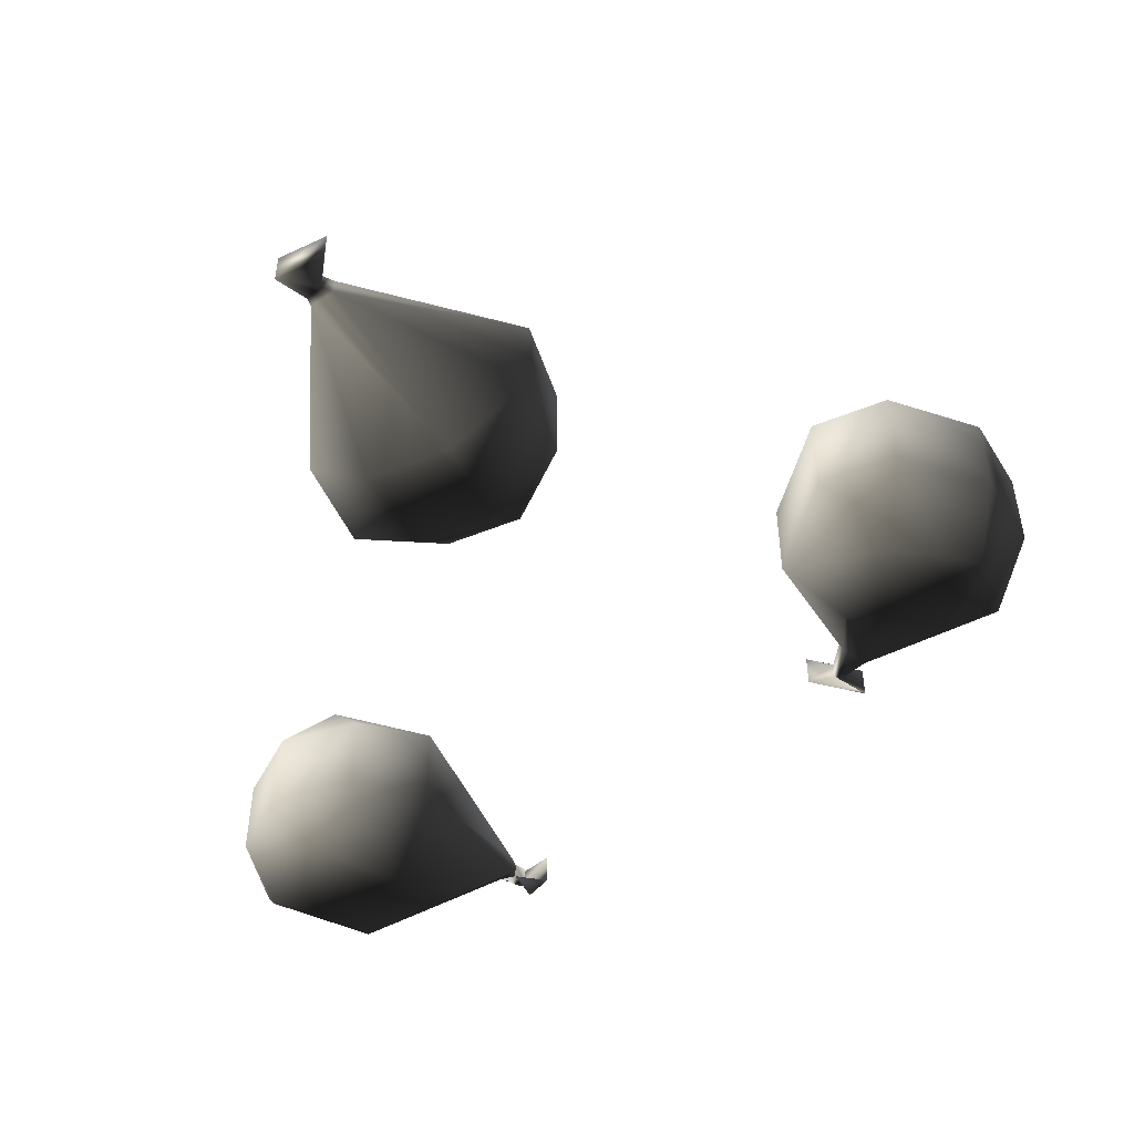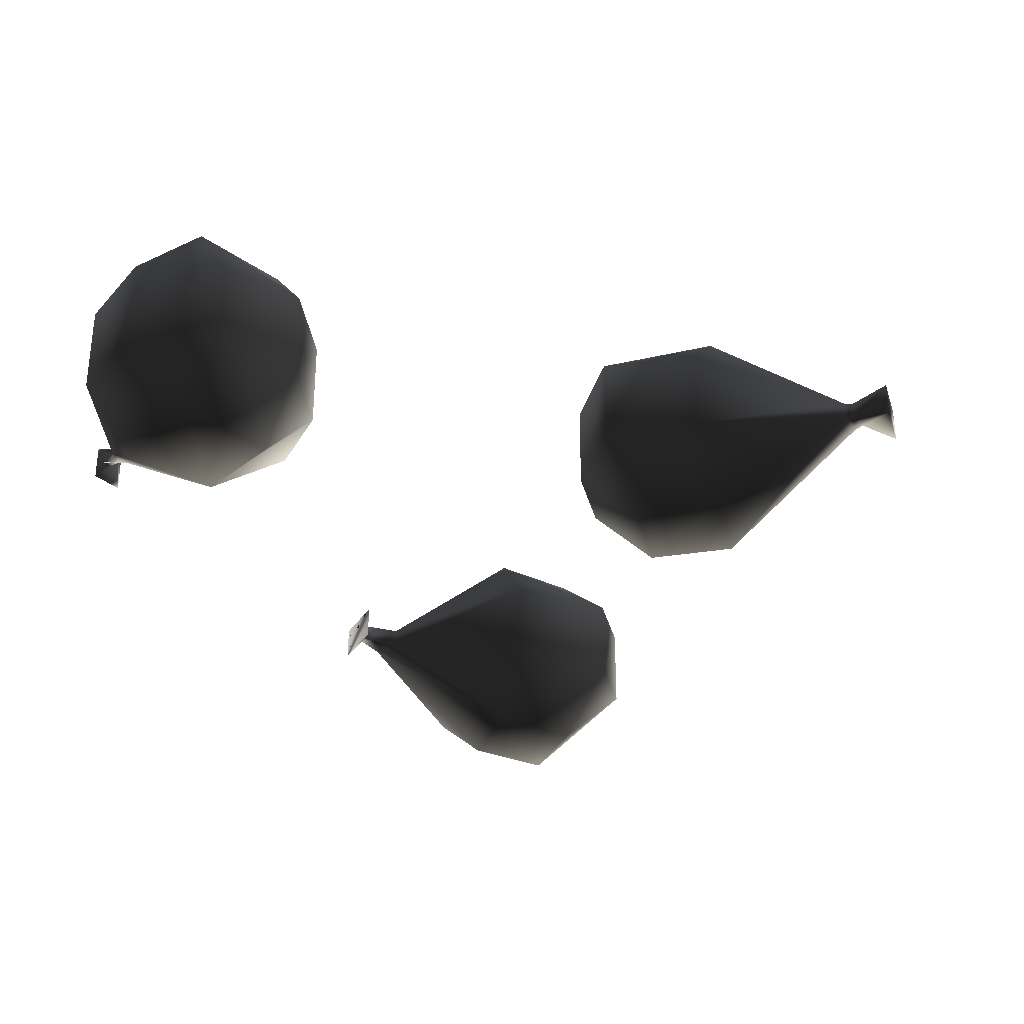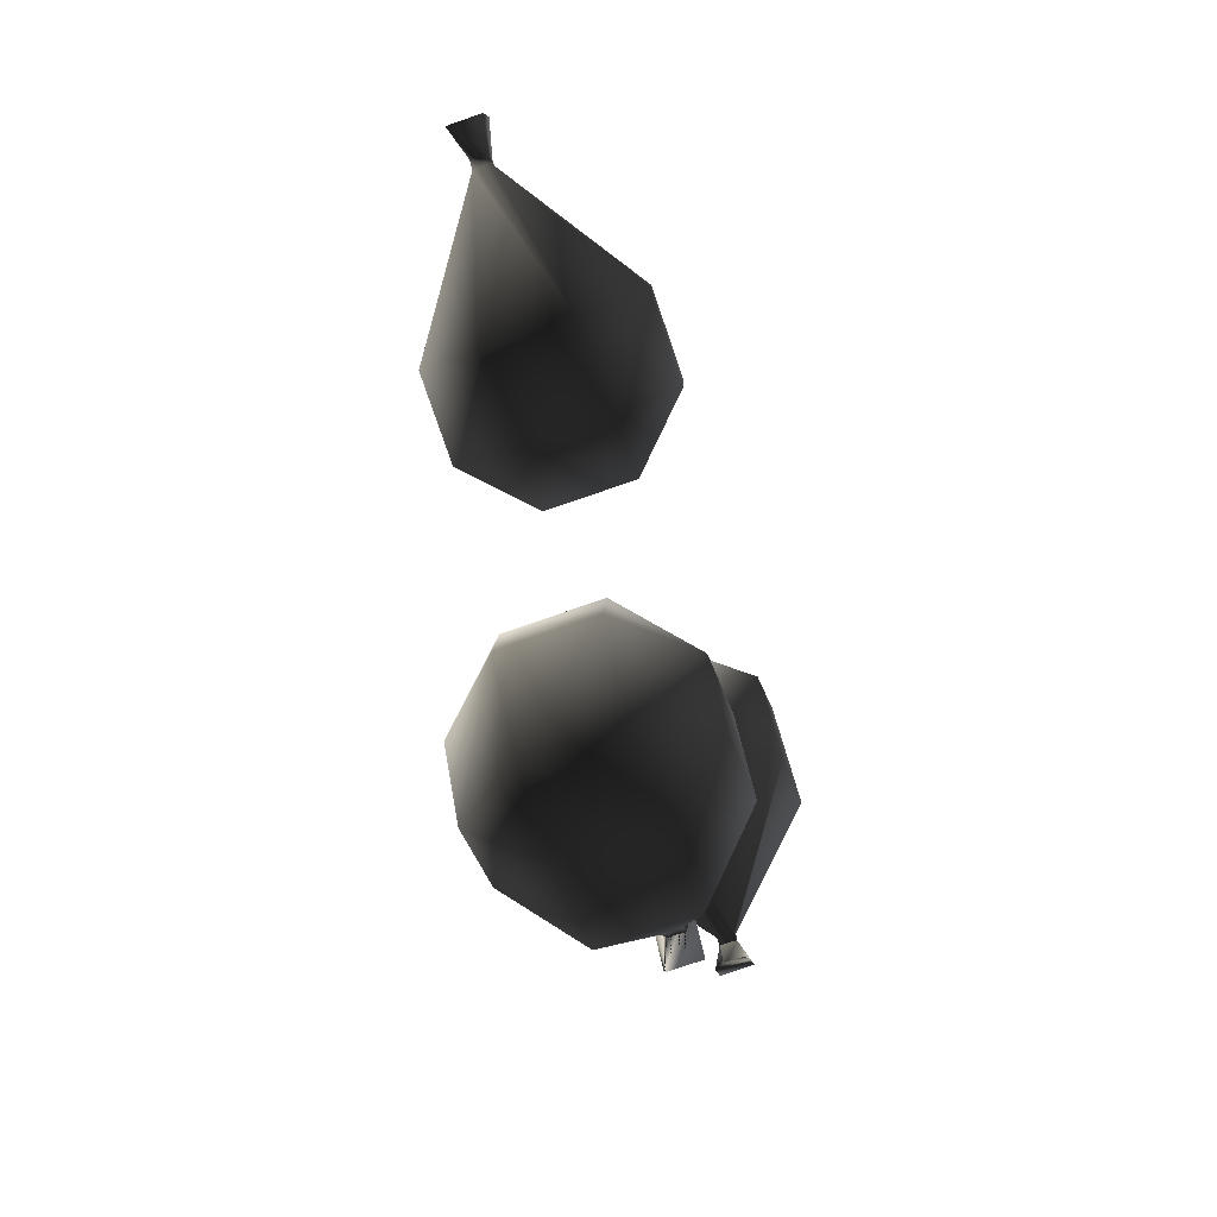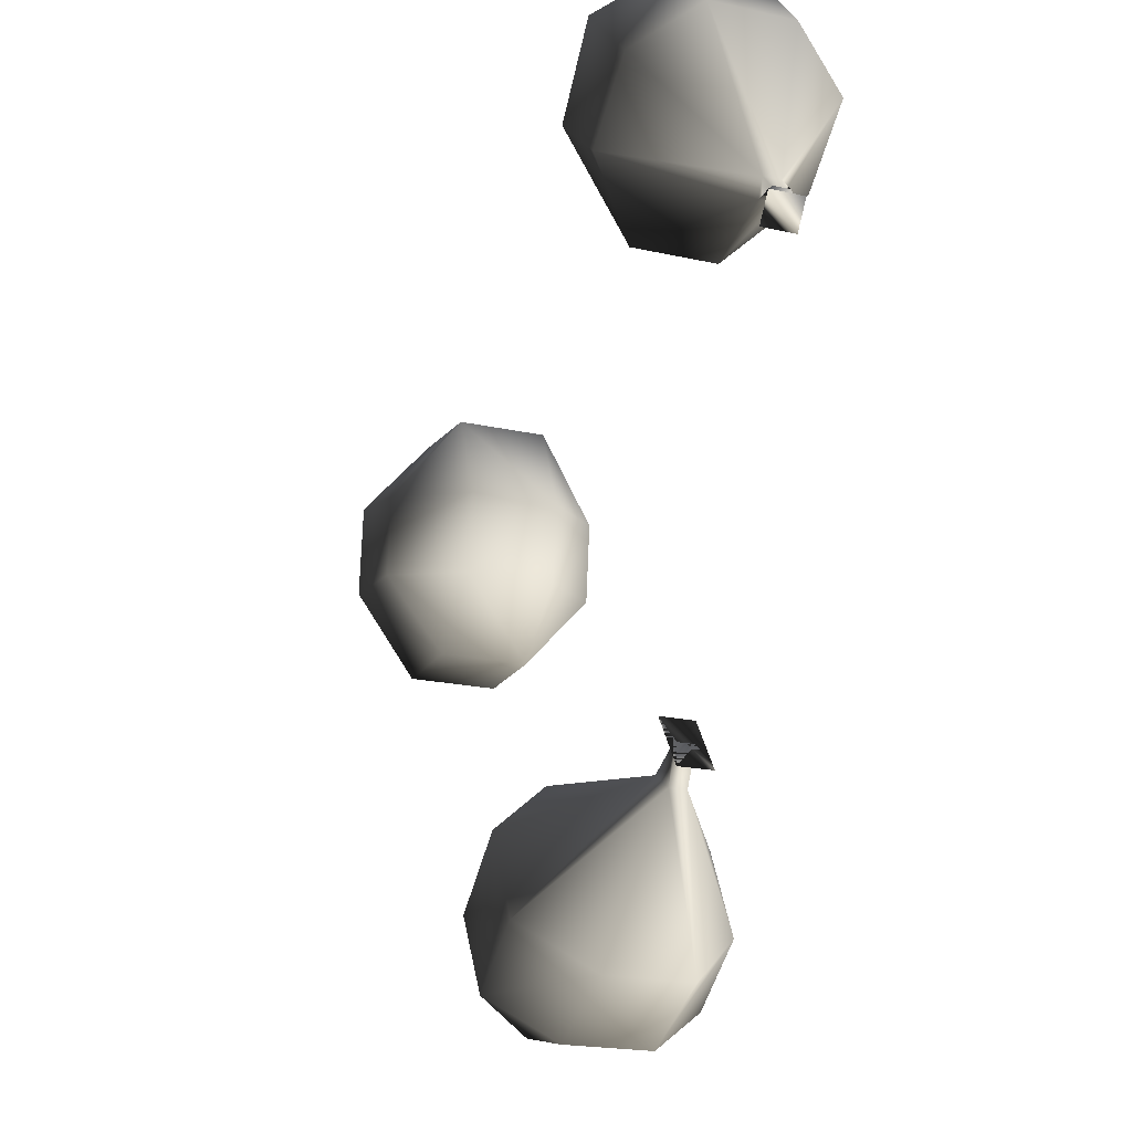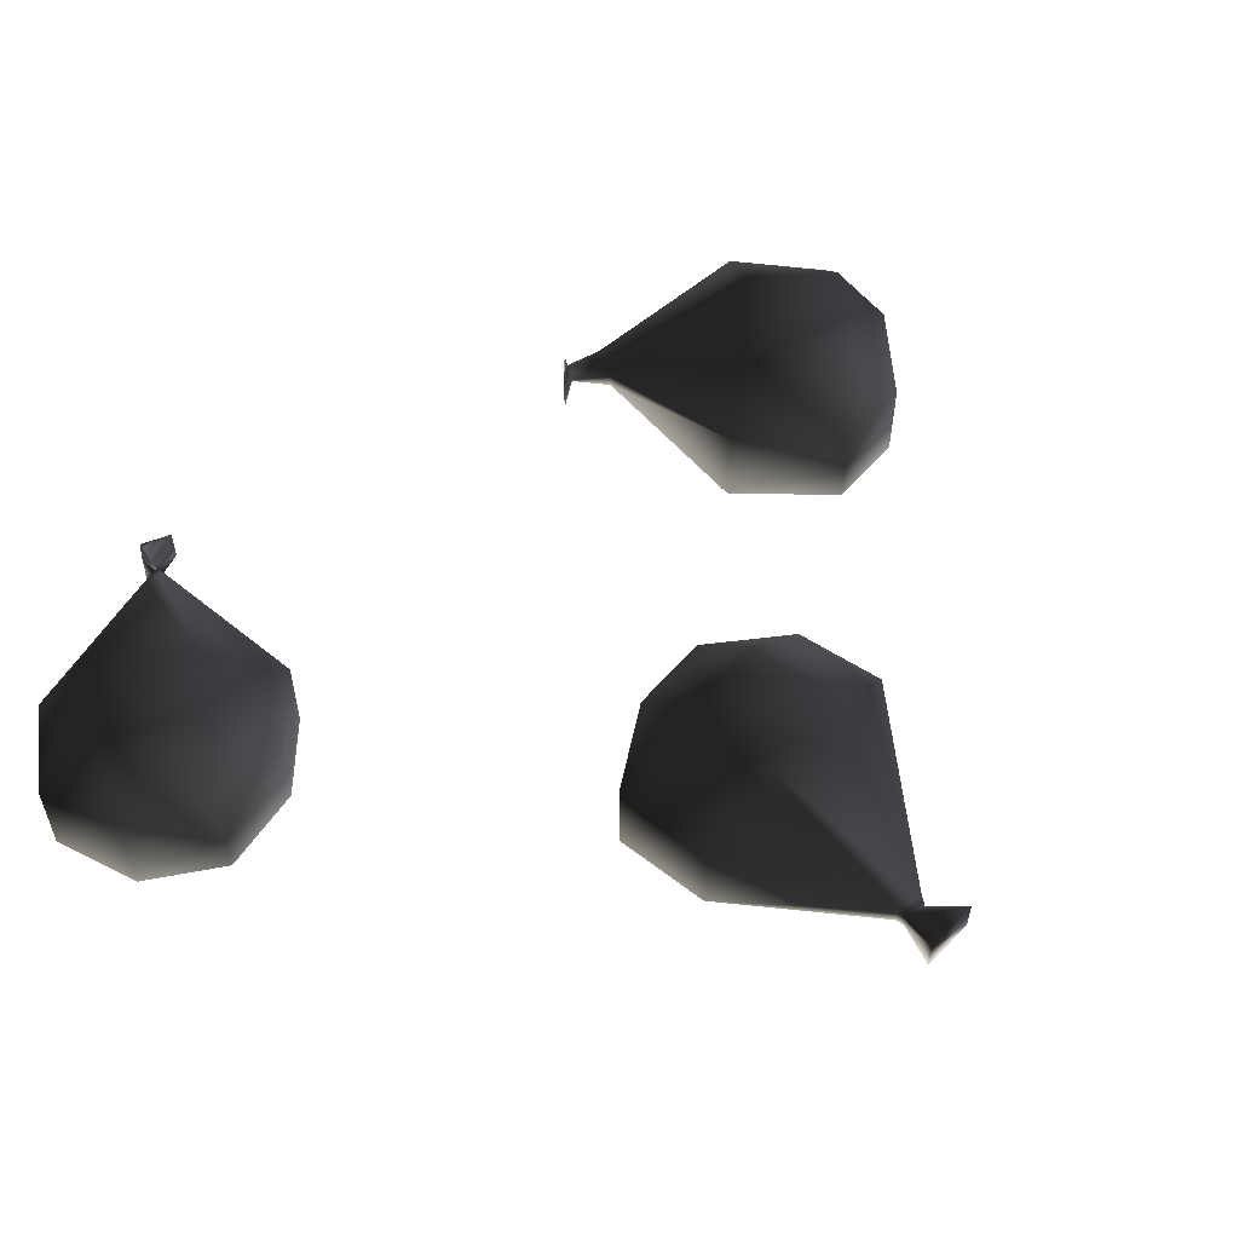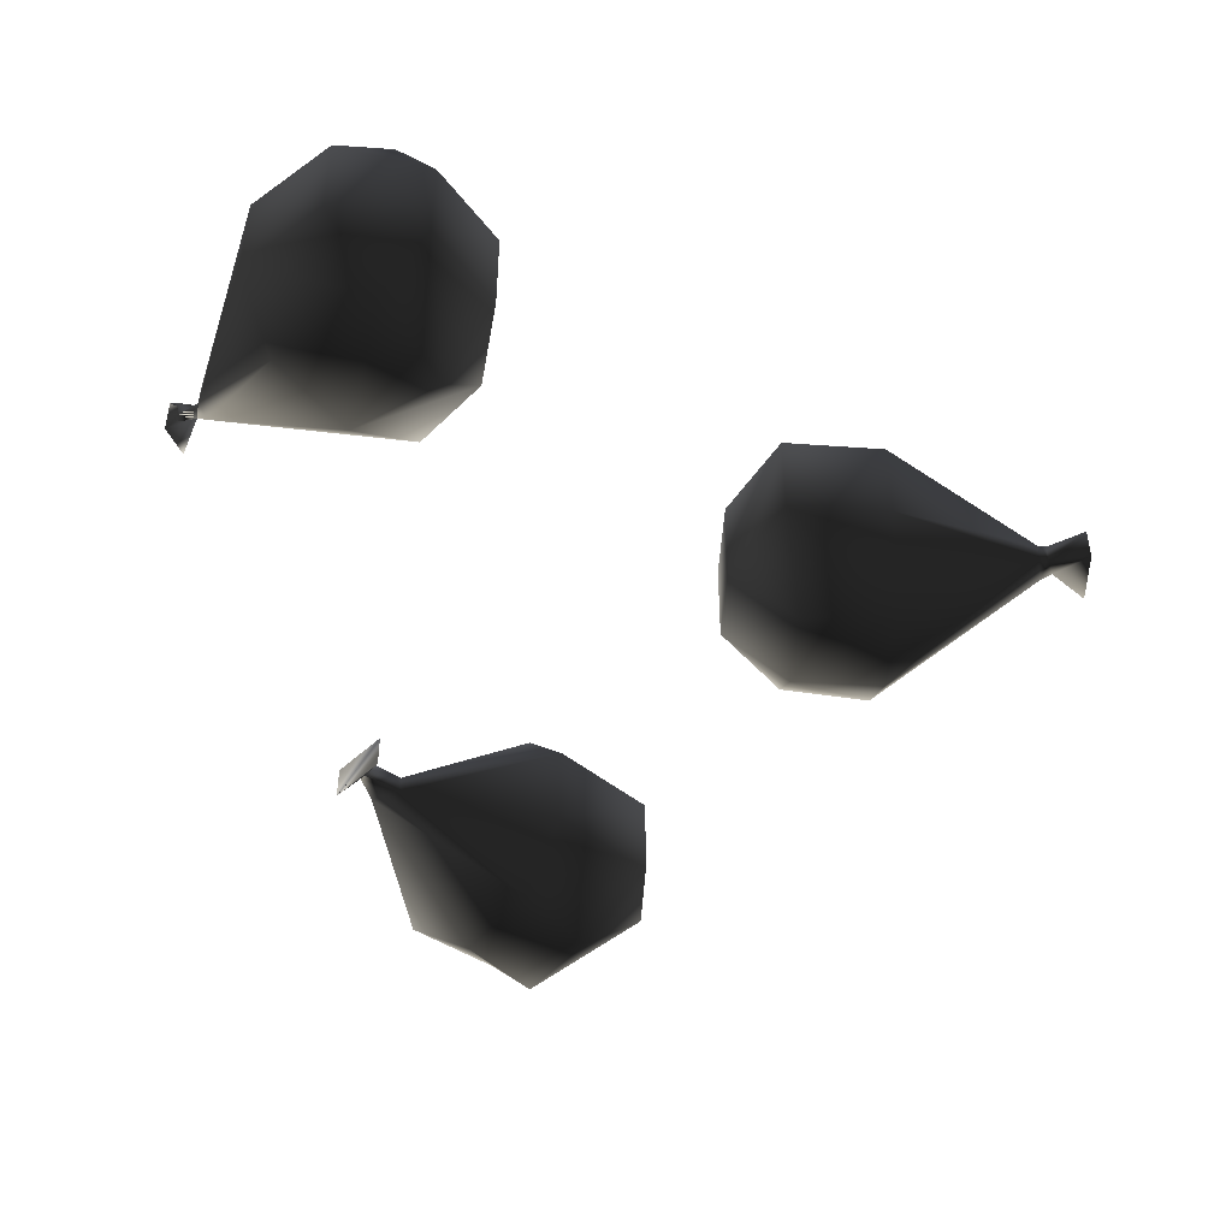
<metadata>
{"format":"obj","ext":"obj","renderer":"f3d","projection":"perspective","resolution":1024,"background":"white","views":[{"elev":-49.1,"azim":108.0,"up":"+Y"},{"elev":-31.9,"azim":7.1,"up":"+Y"},{"elev":-75.1,"azim":109.2,"up":"+Z"},{"elev":-19.9,"azim":-112.6,"up":"+Z"},{"elev":56.6,"azim":33.8,"up":"+Y"},{"elev":-47.2,"azim":-9.8,"up":"+Y"}]}
</metadata>
<code>
o 2227
v 15 22 5
v 19 22 15
v 22 29 6
v 23 29 -3
v 16 22 -4
v 15 12 5
v 19 12 15
v 30 22 16
v 32 29 8
v 33 29 -2
v 24 22 -11
v 24 12 -11
v 16 12 -4
v 22 5 6
v 32 5 8
v 30 12 16
v 48 18 9
v 49 18 6
v 34 22 -11
v 34 12 -11
v 23 5 -3
v 33 5 -2
v 48 16 9
v 49 18 9
v 50 18 7
v 50 16 7
v 49 16 6
v 49 16 9
v 53 19 11
v 54 19 5
v 54 15 5
v 53 15 11
v 8 18 -56
v -1 18 -58
v 3 25 -53
v 8 25 -44
v 15 18 -47
v 8 8 -56
v -1 8 -58
v -11 18 -53
v -5 25 -47
v 0 25 -37
v 14 18 -38
v 14 8 -38
v 15 8 -47
v 3 1 -53
v -5 1 -47
v -11 8 -53
v -18 14 -36
v -15 14 -34
v 3 18 -31
v 3 8 -31
v 8 1 -44
v 0 1 -37
v -18 12 -36
v -20 14 -32
v -19 14 -32
v -19 12 -32
v -15 12 -34
v -20 12 -32
v -22 15 -35
v -18 15 -29
v -18 11 -29
v -22 11 -35
v -14 18 38
v -14 18 28
v -18 25 33
v -25 25 42
v -21 18 45
v -14 8 38
v -14 8 28
v -19 18 20
v -26 25 26
v -34 25 33
v -31 18 46
v -31 8 46
v -21 8 45
v -18 1 33
v -26 1 26
v -19 8 20
v -40 14 16
v -41 14 18
v -38 18 38
v -38 8 38
v -25 1 42
v -34 1 33
v -40 12 16
v -43 14 16
v -41 14 16
v -41 12 16
v -41 12 18
v -43 12 16
v -42 15 12
v -44 15 15
v -44 11 15
v -42 11 12
f 1 2 3
f 1 3 4
f 1 4 5
f 1 5 6
f 1 6 2
f 2 6 7
f 2 7 8
f 2 8 3
f 3 8 9
f 3 9 10
f 3 10 4
f 4 10 11
f 4 11 5
f 5 11 12
f 5 12 13
f 5 13 6
f 6 13 14
f 6 14 7
f 7 14 15
f 7 15 16
f 7 16 8
f 8 16 17
f 8 17 9
f 9 17 18
f 9 18 10
f 10 18 19
f 10 19 11
f 11 19 20
f 11 20 12
f 12 20 21
f 12 21 13
f 13 21 14
f 14 21 15
f 15 21 22
f 15 22 23
f 15 23 16
f 16 23 17
f 17 23 24
f 17 24 25
f 17 25 18
f 18 25 26
f 18 26 27
f 18 27 19
f 19 27 20
f 20 27 22
f 20 22 21
f 22 27 23
f 23 27 28
f 23 28 24
f 24 28 29
f 24 29 30
f 24 30 25
f 25 30 31
f 25 31 26
f 26 31 32
f 26 32 28
f 26 28 27
f 28 32 29
f 29 32 30
f 30 32 31
f 33 34 35
f 33 35 36
f 33 36 37
f 33 37 38
f 33 38 34
f 34 38 39
f 34 39 40
f 34 40 35
f 35 40 41
f 35 41 42
f 35 42 36
f 36 42 43
f 36 43 37
f 37 43 44
f 37 44 45
f 37 45 38
f 38 45 46
f 38 46 39
f 39 46 47
f 39 47 48
f 39 48 40
f 40 48 49
f 40 49 41
f 41 49 50
f 41 50 42
f 42 50 51
f 42 51 43
f 43 51 52
f 43 52 44
f 44 52 53
f 44 53 45
f 45 53 46
f 46 53 47
f 47 53 54
f 47 54 55
f 47 55 48
f 48 55 49
f 49 55 56
f 49 56 57
f 49 57 50
f 50 57 58
f 50 58 59
f 50 59 51
f 51 59 52
f 52 59 54
f 52 54 53
f 54 59 55
f 55 59 60
f 55 60 56
f 56 60 61
f 56 61 62
f 56 62 57
f 57 62 63
f 57 63 58
f 58 63 64
f 58 64 60
f 58 60 59
f 60 64 61
f 61 64 62
f 62 64 63
f 65 66 67
f 65 67 68
f 65 68 69
f 65 69 70
f 65 70 66
f 66 70 71
f 66 71 72
f 66 72 67
f 67 72 73
f 67 73 74
f 67 74 68
f 68 74 75
f 68 75 69
f 69 75 76
f 69 76 77
f 69 77 70
f 70 77 78
f 70 78 71
f 71 78 79
f 71 79 80
f 71 80 72
f 72 80 81
f 72 81 73
f 73 81 82
f 73 82 74
f 74 82 83
f 74 83 75
f 75 83 84
f 75 84 76
f 76 84 85
f 76 85 77
f 77 85 78
f 78 85 79
f 79 85 86
f 79 86 87
f 79 87 80
f 80 87 81
f 81 87 88
f 81 88 89
f 81 89 82
f 82 89 90
f 82 90 91
f 82 91 83
f 83 91 84
f 84 91 86
f 84 86 85
f 86 91 87
f 87 91 92
f 87 92 88
f 88 92 93
f 88 93 94
f 88 94 89
f 89 94 95
f 89 95 90
f 90 95 96
f 90 96 92
f 90 92 91
f 92 96 93
f 93 96 94
f 94 96 95

</code>
